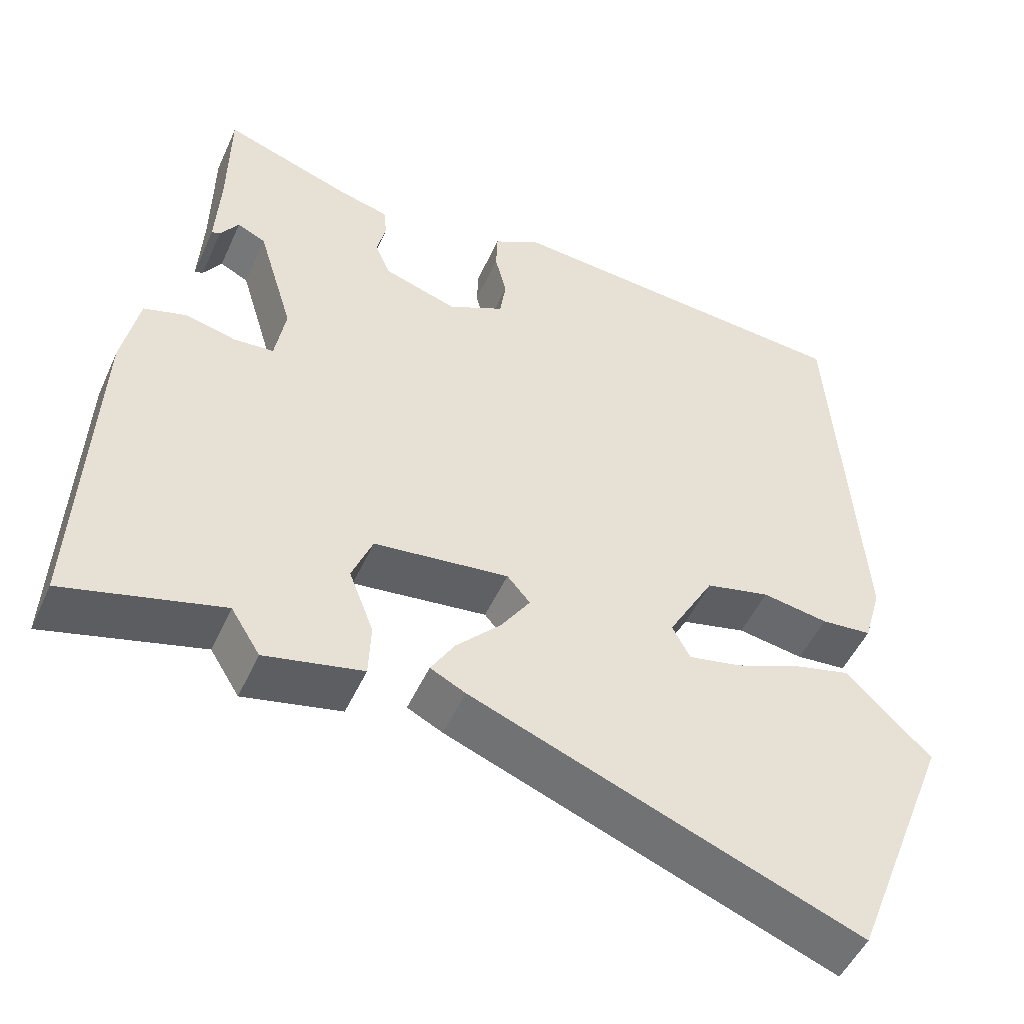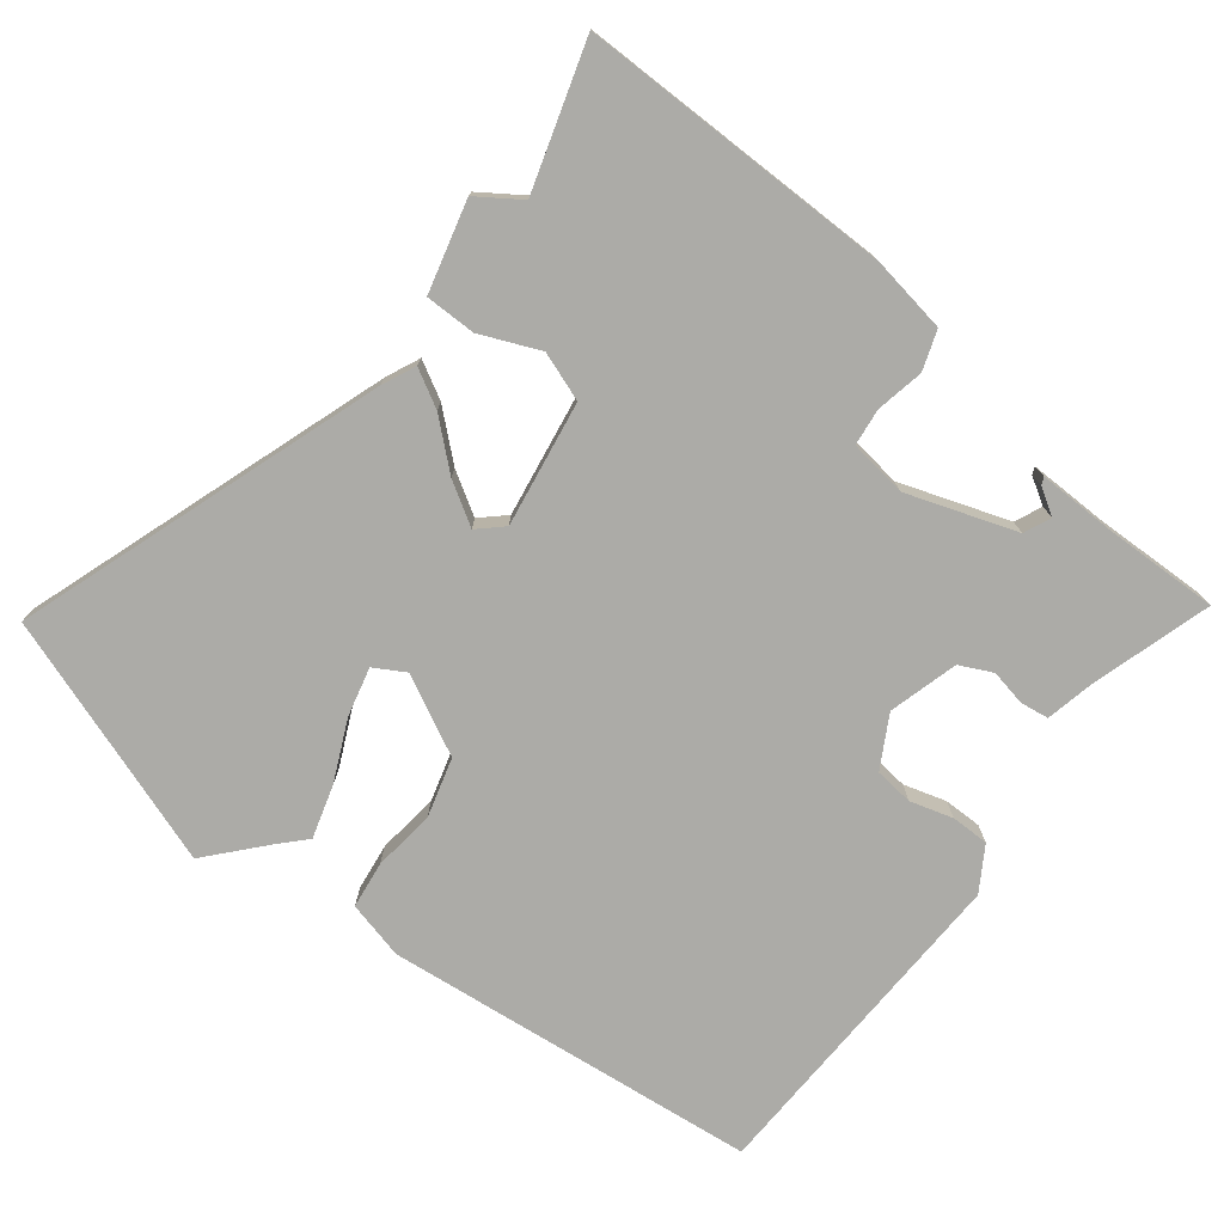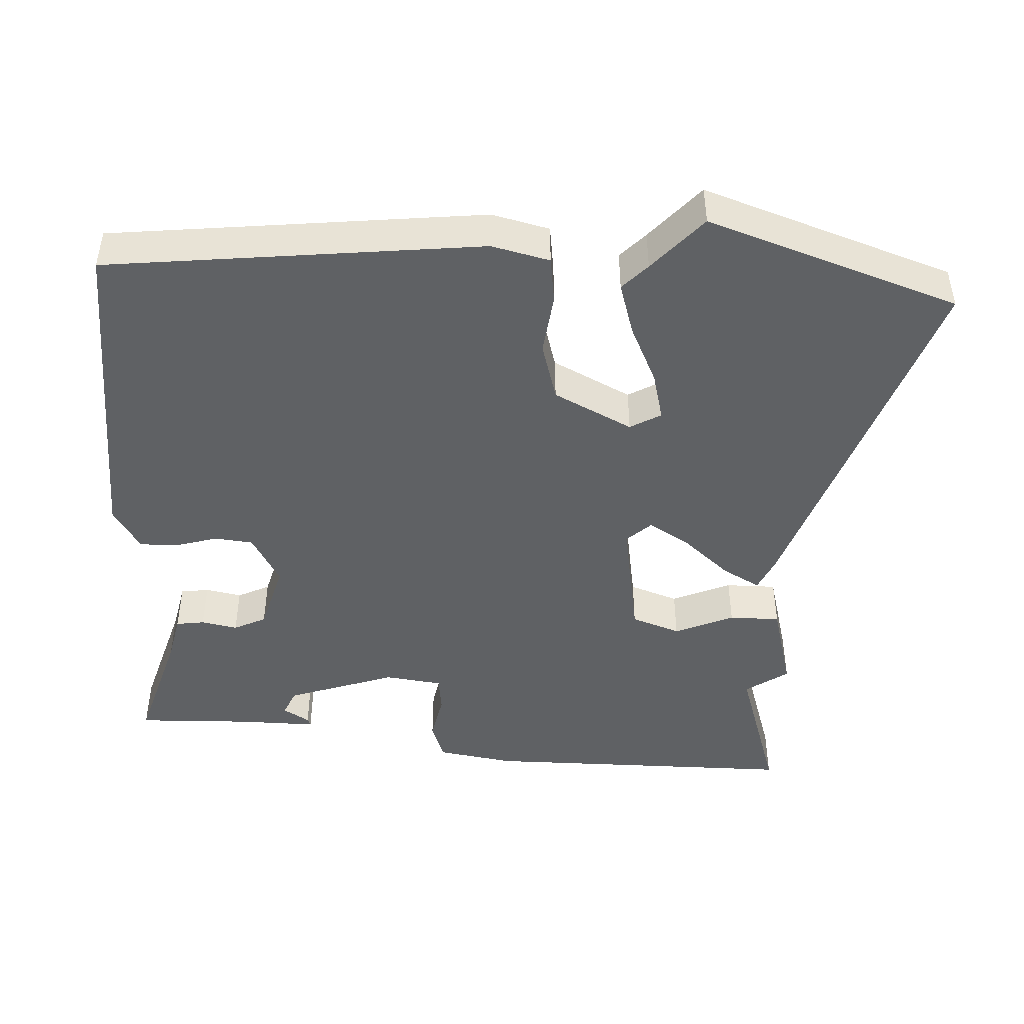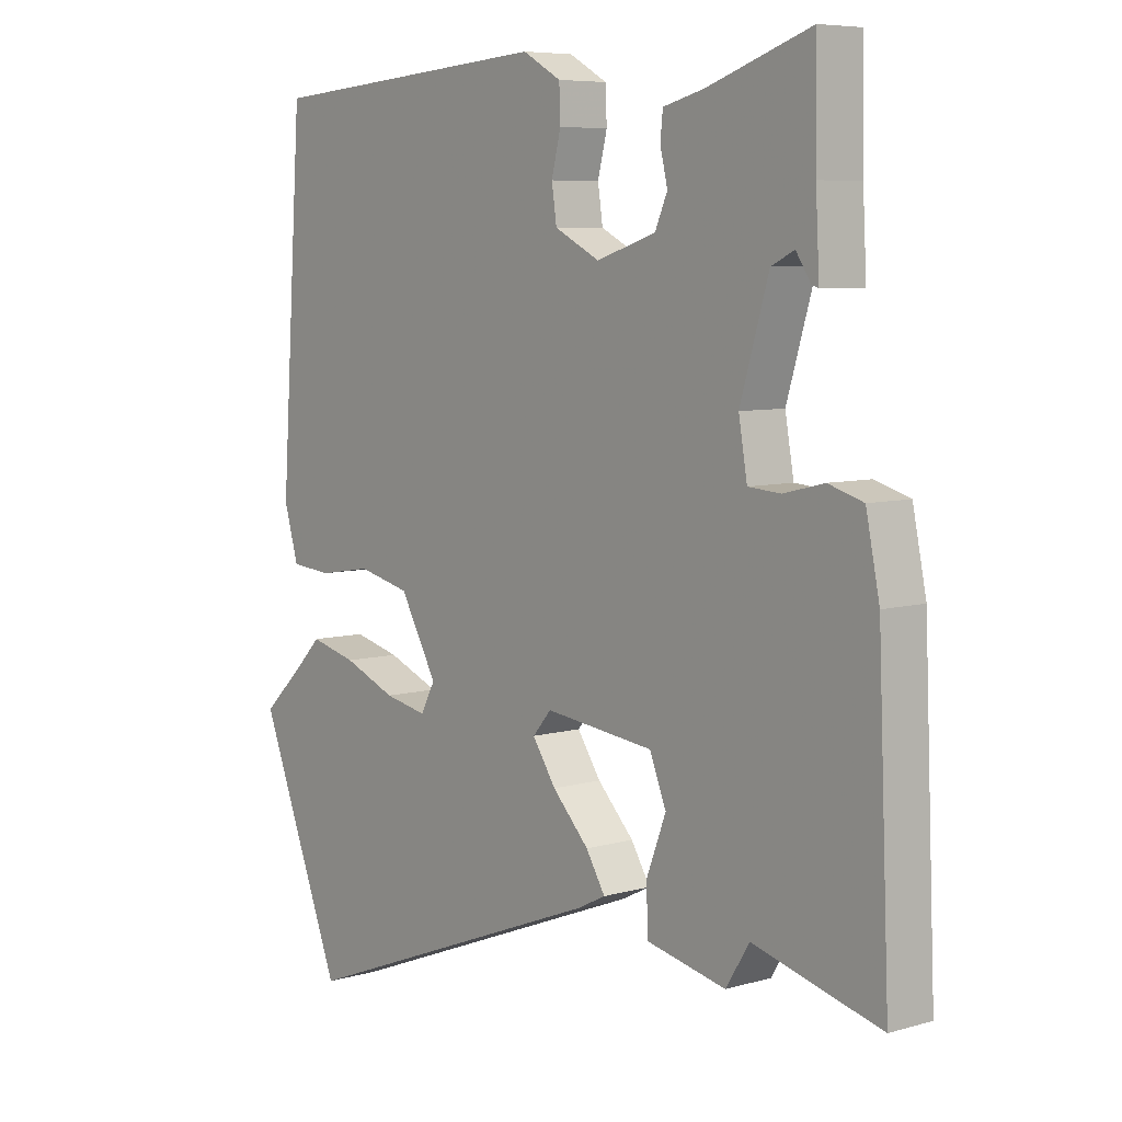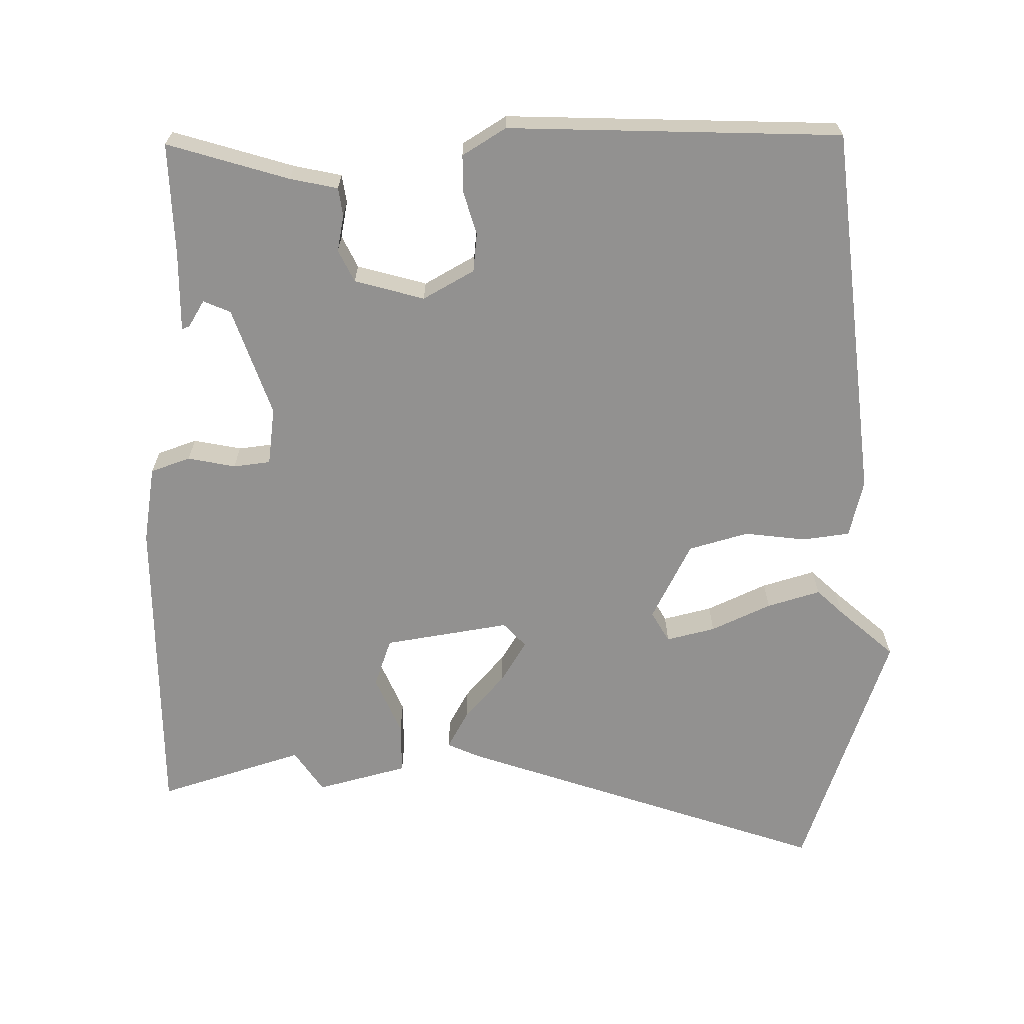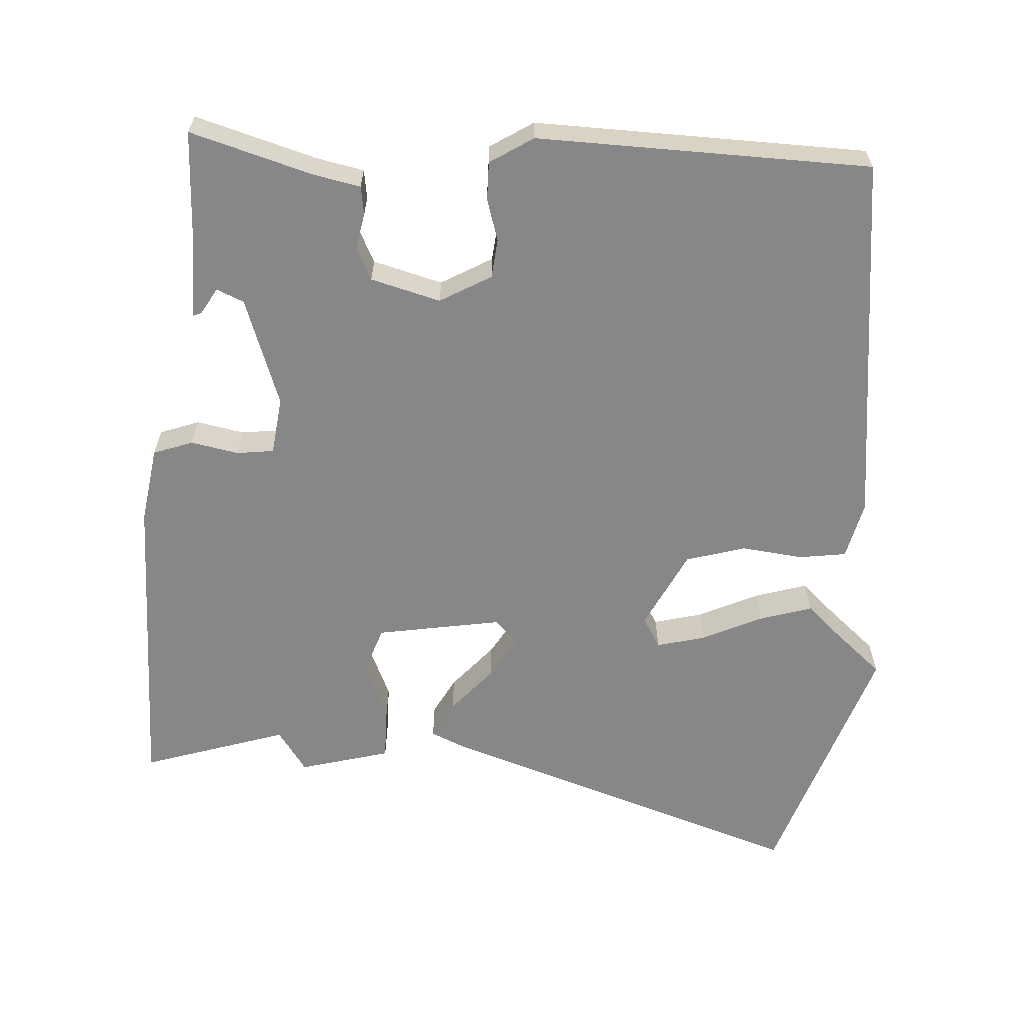
<metadata>
{"format":"obj","ext":"obj","renderer":"f3d","projection":"perspective","resolution":1024,"background":"white","views":[{"elev":-50.1,"azim":-23.8,"up":"+Z"},{"elev":-76.3,"azim":-125.6,"up":"+Y"},{"elev":-45.8,"azim":89.5,"up":"+Y"},{"elev":6.8,"azim":-130.0,"up":"+Z"},{"elev":-66.1,"azim":3.1,"up":"+Y"},{"elev":-62.3,"azim":-0.7,"up":"+Y"}]}
</metadata>
<code>
v 0.566 0.07 -0.331
v 0.431 0.07 -0.677
v -0.074 0.07 -0.481
v -0.12 0.07 -0.458
v -0.089 0.07 -0.407
v -0.03 0.07 -0.345
v 0.008 0.07 -0.288
v -0.022 0.07 -0.253
v -0.198 0.07 -0.274
v -0.225 0.07 -0.341
v -0.193 0.07 -0.425
v -0.196 0.07 -0.496
v -0.324 0.07 -0.524
v -0.362 0.07 -0.463
v -0.567 0.07 -0.518
v -0.548 0.07 -0.078
v -0.526 0.07 0.029
v -0.47 0.07 0.046
v -0.404 0.07 0.03
v -0.352 0.07 0.034
v -0.338 0.07 0.114
v -0.384 0.07 0.268
v -0.421 0.07 0.286
v -0.445 0.07 0.25
v -0.456 0.07 0.246
v -0.45 0.07 0.357
v -0.448 0.07 0.515
v -0.281 0.07 0.457
v -0.215 0.07 0.44
v -0.211 0.07 0.4
v -0.223 0.07 0.35
v -0.203 0.07 0.304
v -0.107 0.07 0.273
v -0.034 0.07 0.31
v -0.026 0.07 0.364
v -0.041 0.07 0.424
v -0.039 0.07 0.477
v 0.023 0.07 0.512
v 0.487 0.07 0.477
v 0.523 0.07 -0.048
v 0.5 0.07 -0.128
v 0.434 0.07 -0.134
v 0.348 0.07 -0.12
v 0.264 0.07 -0.14
v 0.204 0.07 -0.247
v 0.227 0.07 -0.291
v 0.296 0.07 -0.277
v 0.381 0.07 -0.242
v 0.456 0.07 -0.223
v 0.491 0.07 -0.259
v 0.566 0 -0.331
v 0.431 0 -0.677
v -0.074 0 -0.481
v -0.12 0 -0.458
v -0.089 0 -0.407
v -0.03 0 -0.345
v 0.008 0 -0.288
v -0.022 0 -0.253
v -0.198 0 -0.274
v -0.225 0 -0.341
v -0.193 0 -0.425
v -0.196 0 -0.496
v -0.324 0 -0.524
v -0.362 0 -0.463
v -0.567 0 -0.518
v -0.548 0 -0.078
v -0.526 0 0.029
v -0.47 0 0.046
v -0.404 0 0.03
v -0.352 0 0.034
v -0.338 0 0.114
v -0.384 0 0.268
v -0.421 0 0.286
v -0.445 0 0.25
v -0.456 0 0.246
v -0.45 0 0.357
v -0.448 0 0.515
v -0.281 0 0.457
v -0.215 0 0.44
v -0.211 0 0.4
v -0.223 0 0.35
v -0.203 0 0.304
v -0.107 0 0.273
v -0.034 0 0.31
v -0.026 0 0.364
v -0.041 0 0.424
v -0.039 0 0.477
v 0.023 0 0.512
v 0.487 0 0.477
v 0.523 0 -0.048
v 0.5 0 -0.128
v 0.434 0 -0.134
v 0.348 0 -0.12
v 0.264 0 -0.14
v 0.204 0 -0.247
v 0.227 0 -0.291
v 0.296 0 -0.277
v 0.381 0 -0.242
v 0.456 0 -0.223
v 0.491 0 -0.259
f 47 48 49 50
f 46 47 50 1
f 40 41 42 43
f 40 43 44
f 39 40 44
f 38 39 44 45
f 35 36 37 38
f 34 35 38 45
f 28 29 30 31
f 26 27 28 31
f 26 31 32
f 23 24 25 26
f 22 23 26 32
f 21 22 32 33
f 16 17 18 19
f 14 15 16 19
f 14 19 20
f 10 11 12 13
f 9 10 13 14
f 3 4 5 6
f 3 6 7
f 46 1 2 3
f 45 46 3 7
f 9 14 20 21
f 8 9 21 33
f 33 34 45
f 7 8 33 45
f 100 99 98 97
f 51 100 97 96
f 93 92 91 90
f 94 93 90
f 94 90 89
f 95 94 89 88
f 88 87 86 85
f 95 88 85 84
f 81 80 79 78
f 81 78 77 76
f 82 81 76
f 76 75 74 73
f 82 76 73 72
f 83 82 72 71
f 69 68 67 66
f 69 66 65 64
f 70 69 64
f 63 62 61 60
f 64 63 60 59
f 56 55 54 53
f 57 56 53
f 53 52 51 96
f 57 53 96 95
f 71 70 64 59
f 83 71 59 58
f 95 84 83
f 95 83 58 57
f 1 51 52 2
f 2 52 53 3
f 3 53 54 4
f 4 54 55 5
f 5 55 56 6
f 6 56 57 7
f 7 57 58 8
f 8 58 59 9
f 9 59 60 10
f 10 60 61 11
f 11 61 62 12
f 12 62 63 13
f 13 63 64 14
f 14 64 65 15
f 15 65 66 16
f 16 66 67 17
f 17 67 68 18
f 18 68 69 19
f 19 69 70 20
f 20 70 71 21
f 21 71 72 22
f 22 72 73 23
f 23 73 74 24
f 24 74 75 25
f 25 75 76 26
f 26 76 77 27
f 27 77 78 28
f 28 78 79 29
f 29 79 80 30
f 30 80 81 31
f 31 81 82 32
f 32 82 83 33
f 33 83 84 34
f 34 84 85 35
f 35 85 86 36
f 36 86 87 37
f 37 87 88 38
f 38 88 89 39
f 39 89 90 40
f 40 90 91 41
f 41 91 92 42
f 42 92 93 43
f 43 93 94 44
f 44 94 95 45
f 45 95 96 46
f 46 96 97 47
f 47 97 98 48
f 48 98 99 49
f 49 99 100 50
f 50 100 51 1

</code>
